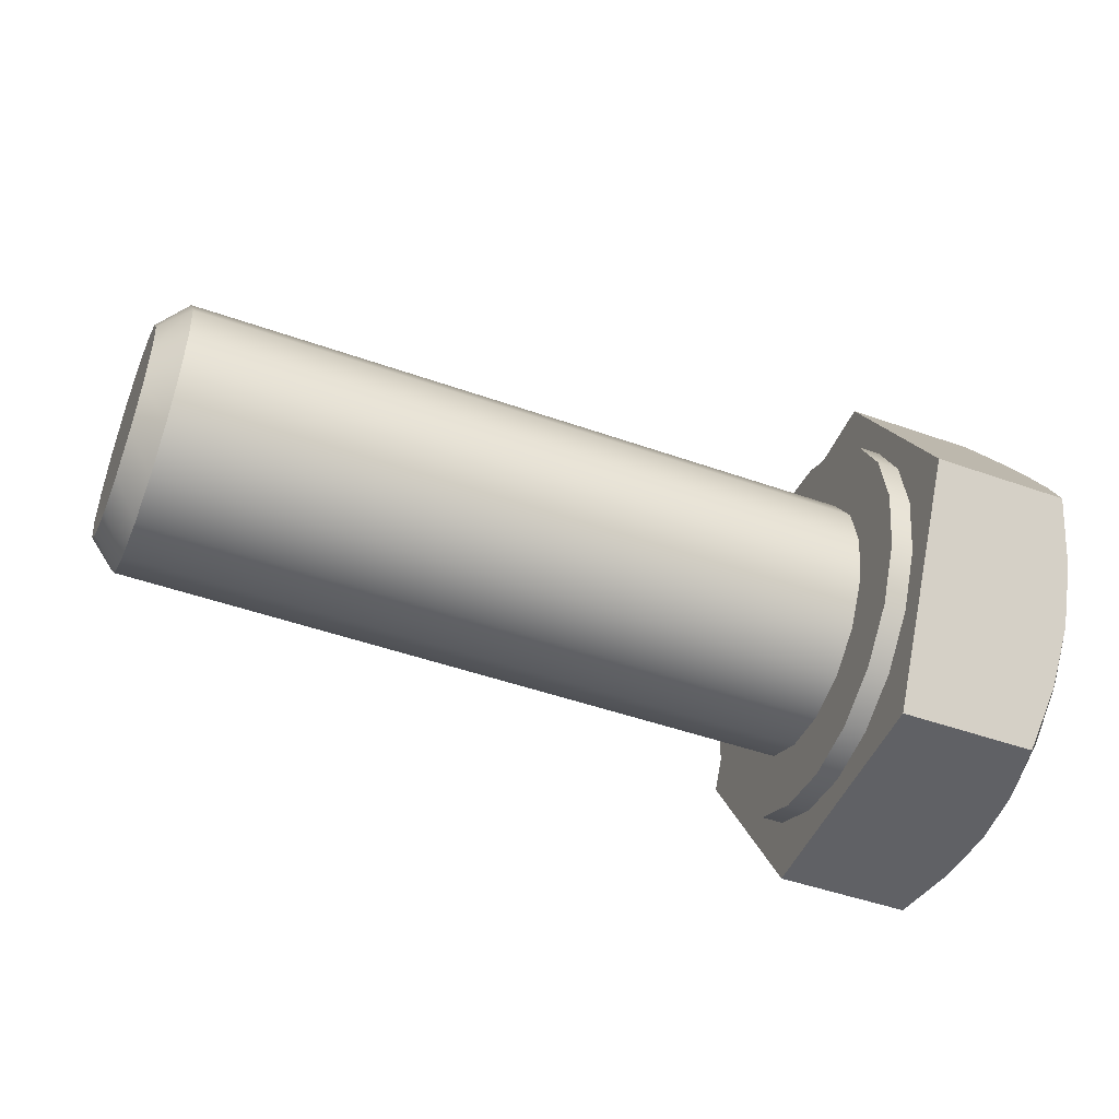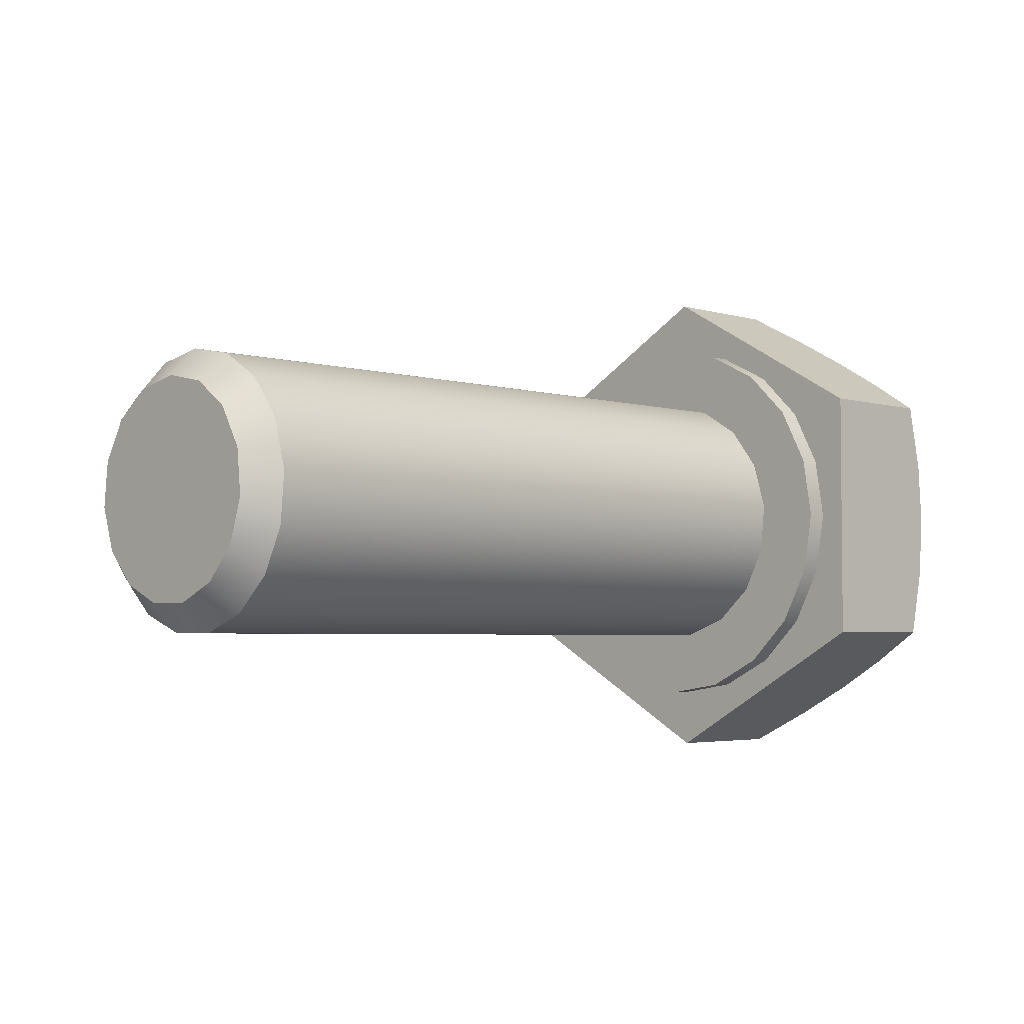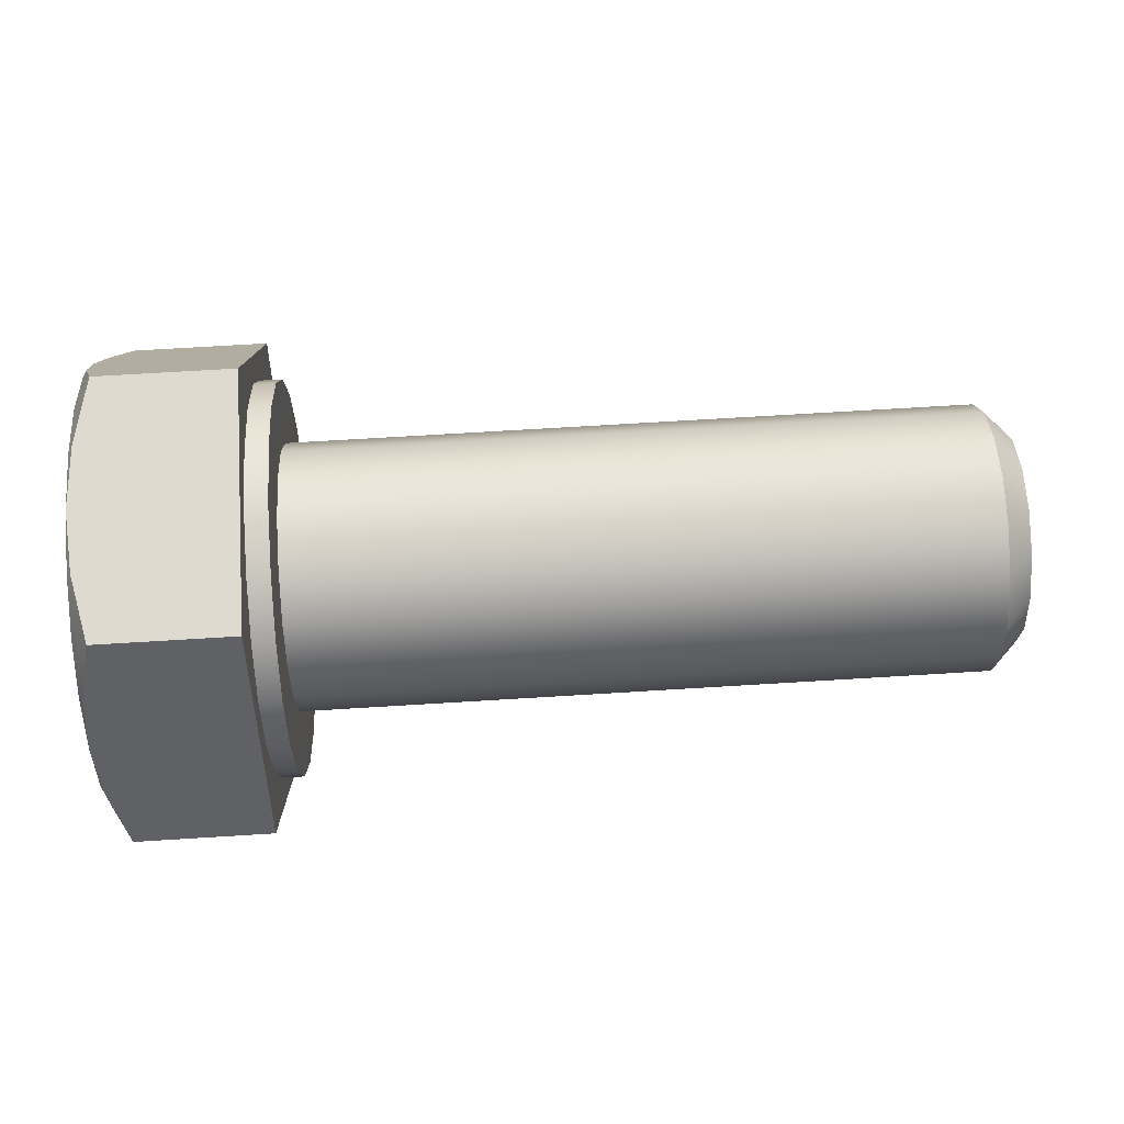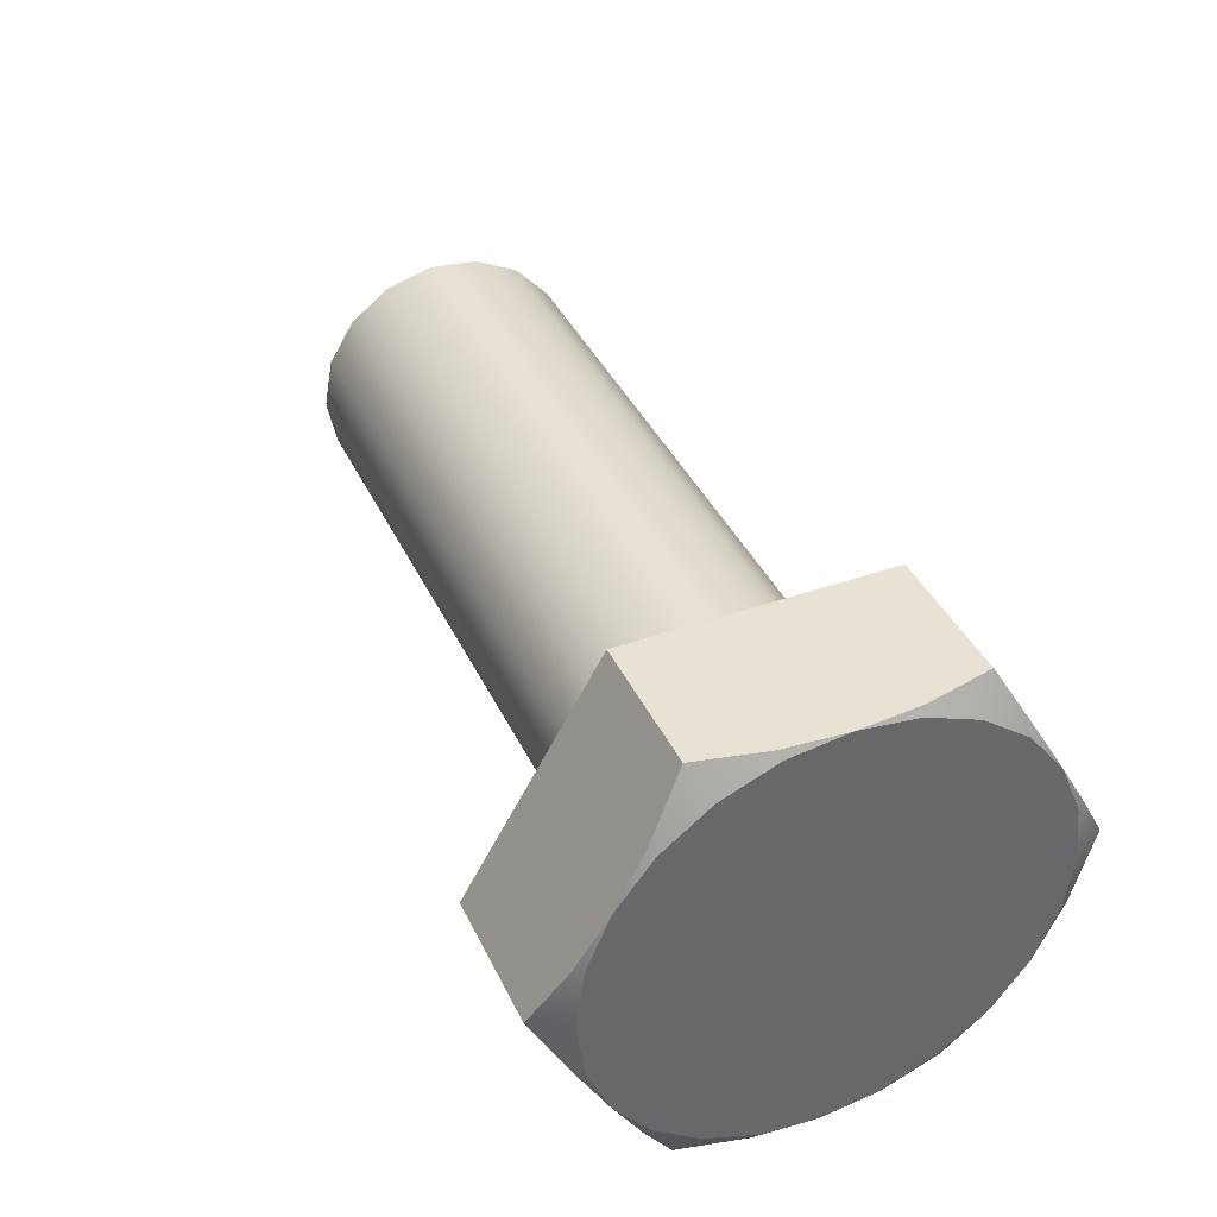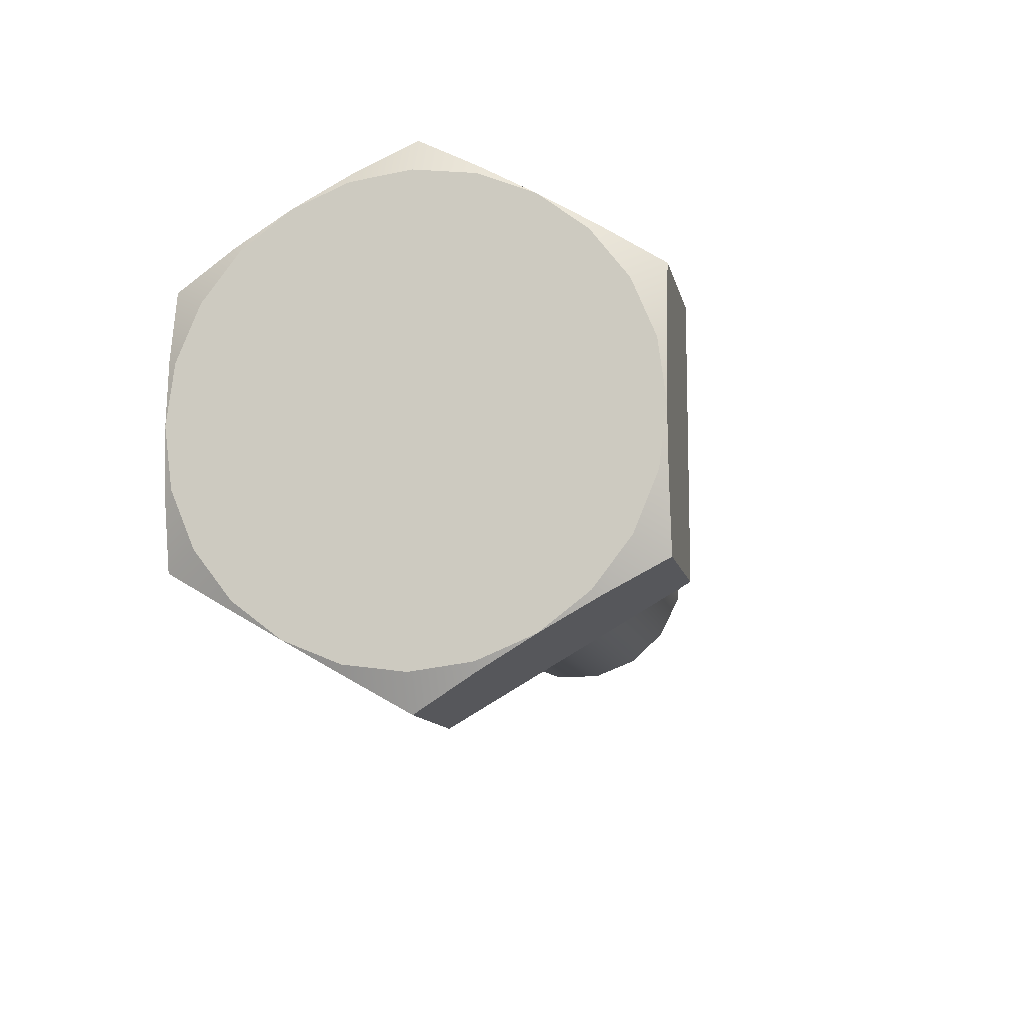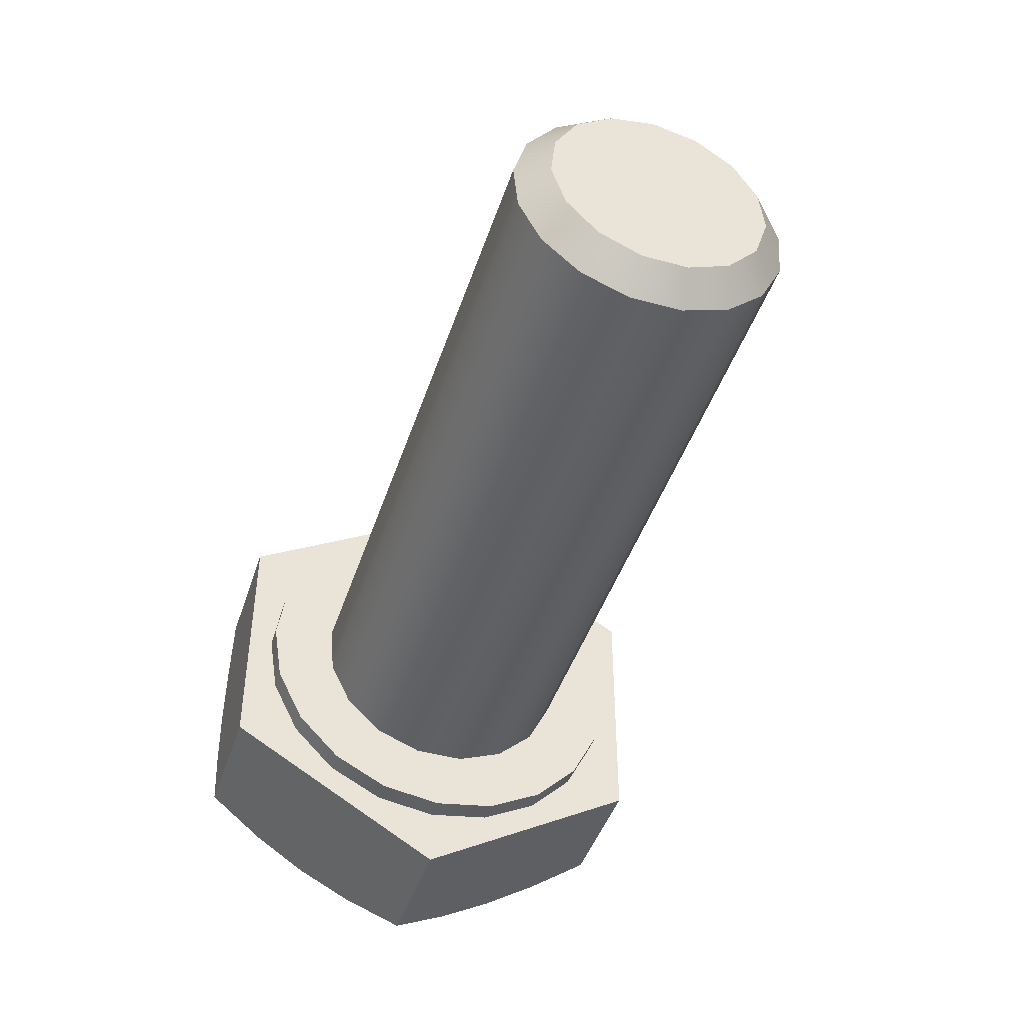
<metadata>
{"format":"obj","ext":"obj","renderer":"f3d","projection":"perspective","resolution":1024,"background":"white","views":[{"elev":-47.5,"azim":158.2,"up":"+Z"},{"elev":-3.7,"azim":134.9,"up":"+Y"},{"elev":70.9,"azim":-3.5,"up":"+Z"},{"elev":39.7,"azim":-113.7,"up":"+Z"},{"elev":-11.1,"azim":-78.6,"up":"+Y"},{"elev":-44.4,"azim":72.2,"up":"+Y"}]}
</metadata>
<code>
g Solid1
v -4 -5 0
v -4 -4.83 -1.294
v -4 -4.83 1.294
v -4 -4.33 -2.5
v -4 -4.33 2.5
v -4 -3.536 -3.536
v -4 -3.536 3.536
v -4 -2.5 -4.33
v -4 -2.5 4.33
v -4 -1.294 -4.83
v -4 -1.294 4.83
v -4 0 -5
v -4 0 5
v -4 1.294 -4.83
v -4 1.294 4.83
v -4 2.5 -4.33
v -4 2.5 4.33
v -4 3.536 -3.536
v -4 3.536 3.536
v -4 4.33 -2.5
v -4 4.33 2.5
v -4 4.83 -1.294
v -4 4.83 1.294
v -4 5 0
v -3.891 -5.025 -1.296
v -3.891 -5.025 1.296
v -3.891 -3.635 -3.704
v -3.891 -3.635 3.704
v -3.891 -1.391 -5
v -3.891 -1.391 5
v -3.891 1.391 -5
v -3.891 1.391 5
v -3.891 3.635 -3.704
v -3.891 3.635 3.704
v -3.891 5.025 -1.296
v -3.891 5.025 1.296
v -3.554 -5.774 0
v -3.554 -2.887 -5
v -3.554 -2.887 5
v -3.554 2.887 -5
v -3.554 2.887 5
v -3.554 5.774 0
v -0.5001 -5.774 0
v -0.5001 -4.44 0
v -0.5001 -4.223 -1.372
v -0.5001 -4.223 1.372
v -0.5001 -3.592 -2.61
v -0.5001 -3.592 2.61
v -0.5001 -2.887 -5
v -0.5001 -2.887 5
v -0.5001 -2.61 -3.592
v -0.5001 -2.61 3.592
v -0.5001 -1.372 -4.223
v -0.5001 -1.372 4.223
v -0.5001 0 -4.44
v -0.5001 0 4.44
v -0.5001 1.372 -4.223
v -0.5001 1.372 4.223
v -0.5001 2.61 -3.592
v -0.5001 2.61 3.592
v -0.5001 2.887 -5
v -0.5001 2.887 5
v -0.5001 3.592 -2.61
v -0.5001 3.592 2.61
v -0.5001 4.223 -1.372
v -0.5001 4.223 1.372
v -0.5001 4.44 0
v -0.5001 5.774 0
v 0 -4.44 0
v 0 -4.223 -1.372
v 0 -4.223 1.372
v 0 -3.592 -2.61
v 0 -3.592 2.61
v 0 -2.949 -0.5512
v 0 -2.949 0.5512
v 0 -2.61 -3.592
v 0 -2.61 3.592
v 0 -2.551 -1.579
v 0 -2.551 1.579
v 0 -1.808 -2.394
v 0 -1.808 2.394
v 0 -1.372 -4.223
v 0 -1.372 4.223
v 0 -0.821 -2.885
v 0 -0.821 2.885
v 0 0 -4.44
v 0 0 4.44
v 0 0.2768 -2.987
v 0 0.2768 2.987
v 0 1.337 -2.685
v 0 1.337 2.685
v 0 1.372 -4.223
v 0 1.372 4.223
v 0 2.217 -2.021
v 0 2.217 2.021
v 0 2.61 -3.592
v 0 2.61 3.592
v 0 2.797 -1.084
v 0 2.797 1.084
v 0 3 0
v 0 3.592 -2.61
v 0 3.592 2.61
v 0 4.223 -1.372
v 0 4.223 1.372
v 0 4.44 0
v 15.39 -2.949 -0.5512
v 15.39 -2.949 0.5512
v 15.39 -2.551 -1.579
v 15.39 -2.551 1.579
v 15.39 -1.808 -2.394
v 15.39 -1.808 2.394
v 15.39 -0.821 -2.885
v 15.39 -0.821 2.885
v 15.39 0.2768 -2.987
v 15.39 0.2768 2.987
v 15.39 1.337 -2.685
v 15.39 1.337 2.685
v 15.39 2.217 -2.021
v 15.39 2.217 2.021
v 15.39 2.797 -1.084
v 15.39 2.797 1.084
v 15.39 3 0
v 16 -2.334 -0.4962
v 16 -2.334 0.4962
v 16 -1.931 -1.403
v 16 -1.931 1.403
v 16 -1.193 -2.067
v 16 -1.193 2.067
v 16 -0.2495 -2.373
v 16 -0.2495 2.373
v 16 0.7375 -2.27
v 16 0.7375 2.27
v 16 1.597 -1.774
v 16 1.597 1.774
v 16 2.18 -0.9707
v 16 2.18 0.9707
v 16 2.387 0
f 120 122 137
f 137 122 121
f 137 121 136
f 136 121 119
f 136 119 134
f 134 119 117
f 134 117 132
f 132 117 115
f 132 115 130
f 130 115 113
f 130 113 128
f 128 113 111
f 128 111 126
f 126 111 109
f 126 109 124
f 124 109 107
f 124 107 106
f 124 106 123
f 123 106 108
f 123 108 125
f 125 108 110
f 125 110 127
f 127 110 112
f 127 112 129
f 129 112 114
f 129 114 131
f 131 114 116
f 131 116 133
f 133 116 118
f 133 118 135
f 135 118 120
f 135 120 137
f 99 122 100
f 100 122 120
f 100 120 98
f 98 120 118
f 98 118 94
f 94 118 116
f 94 116 90
f 90 116 114
f 90 114 88
f 88 114 112
f 88 112 84
f 84 112 110
f 84 110 80
f 80 110 108
f 80 108 78
f 78 108 106
f 78 106 74
f 74 106 107
f 74 107 75
f 75 107 109
f 75 109 79
f 79 109 111
f 79 111 81
f 81 111 113
f 81 113 85
f 85 113 115
f 85 115 89
f 89 115 117
f 89 117 91
f 91 117 119
f 91 119 95
f 95 119 121
f 95 121 99
f 99 121 122
f 136 124 137
f 137 124 123
f 137 123 135
f 135 123 125
f 135 125 133
f 133 125 127
f 133 127 131
f 131 127 129
f 124 136 126
f 126 136 134
f 126 134 128
f 128 134 132
f 128 132 130
f 32 41 17
f 17 41 34
f 17 34 19
f 19 34 21
f 17 15 32
f 32 15 13
f 5 28 7
f 7 28 9
f 9 28 39
f 9 39 30
f 13 11 30
f 30 11 9
f 36 42 24
f 24 42 35
f 24 35 22
f 22 35 20
f 24 23 36
f 36 23 21
f 4 25 2
f 2 25 1
f 1 25 37
f 1 37 26
f 5 3 26
f 26 3 1
f 33 40 16
f 16 40 31
f 16 31 14
f 14 31 12
f 16 18 33
f 33 18 20
f 12 29 10
f 10 29 8
f 8 29 38
f 8 38 27
f 4 6 27
f 27 6 8
f 38 29 49
f 49 29 12
f 49 12 61
f 61 12 31
f 61 31 40
f 40 33 61
f 61 33 20
f 61 20 68
f 68 20 35
f 68 35 42
f 42 36 68
f 68 36 21
f 68 21 62
f 62 21 34
f 62 34 41
f 62 64 68
f 68 64 66
f 68 66 67
f 50 56 62
f 62 56 58
f 62 58 60
f 43 48 50
f 50 48 52
f 50 52 54
f 49 47 43
f 43 47 45
f 43 45 44
f 61 55 49
f 49 55 53
f 49 53 51
f 68 63 61
f 61 63 59
f 61 59 57
f 67 65 68
f 68 65 63
f 57 55 61
f 51 47 49
f 44 46 43
f 43 46 48
f 54 56 50
f 60 64 62
f 30 50 13
f 13 50 62
f 13 62 32
f 32 62 41
f 30 39 50
f 26 43 5
f 5 43 50
f 5 50 28
f 28 50 39
f 26 37 43
f 27 49 4
f 4 49 43
f 4 43 25
f 25 43 37
f 27 38 49
f 15 14 13
f 13 14 12
f 13 12 11
f 11 12 10
f 11 10 9
f 9 10 8
f 9 8 7
f 7 8 6
f 7 6 5
f 5 6 4
f 5 4 3
f 3 4 2
f 3 2 1
f 14 15 16
f 16 15 17
f 16 17 18
f 18 17 19
f 18 19 20
f 20 19 21
f 20 21 22
f 22 21 23
f 22 23 24
f 103 65 105
f 105 65 67
f 105 67 104
f 104 67 66
f 104 66 102
f 102 66 64
f 102 64 97
f 97 64 60
f 97 60 93
f 93 60 58
f 93 58 87
f 87 58 56
f 87 56 83
f 83 56 54
f 83 54 77
f 77 54 52
f 77 52 73
f 73 52 48
f 73 48 71
f 71 48 46
f 71 46 69
f 69 46 44
f 69 44 70
f 70 44 45
f 70 45 72
f 72 45 47
f 72 47 76
f 76 47 51
f 76 51 82
f 82 51 53
f 82 53 86
f 86 53 55
f 86 55 92
f 92 55 57
f 92 57 96
f 96 57 59
f 96 59 101
f 101 59 63
f 101 63 103
f 103 63 65
f 98 103 100
f 100 103 105
f 100 105 104
f 103 98 101
f 101 98 94
f 101 94 96
f 96 94 90
f 96 90 92
f 92 90 88
f 92 88 86
f 86 88 84
f 86 84 82
f 82 84 76
f 76 84 80
f 76 80 72
f 72 80 78
f 72 78 70
f 70 78 74
f 70 74 69
f 69 74 75
f 69 75 71
f 71 75 79
f 71 79 73
f 73 79 81
f 73 81 77
f 77 81 85
f 77 85 83
f 83 85 87
f 87 85 89
f 87 89 93
f 93 89 91
f 93 91 97
f 97 91 95
f 97 95 102
f 102 95 99
f 102 99 104
f 104 99 100

</code>
